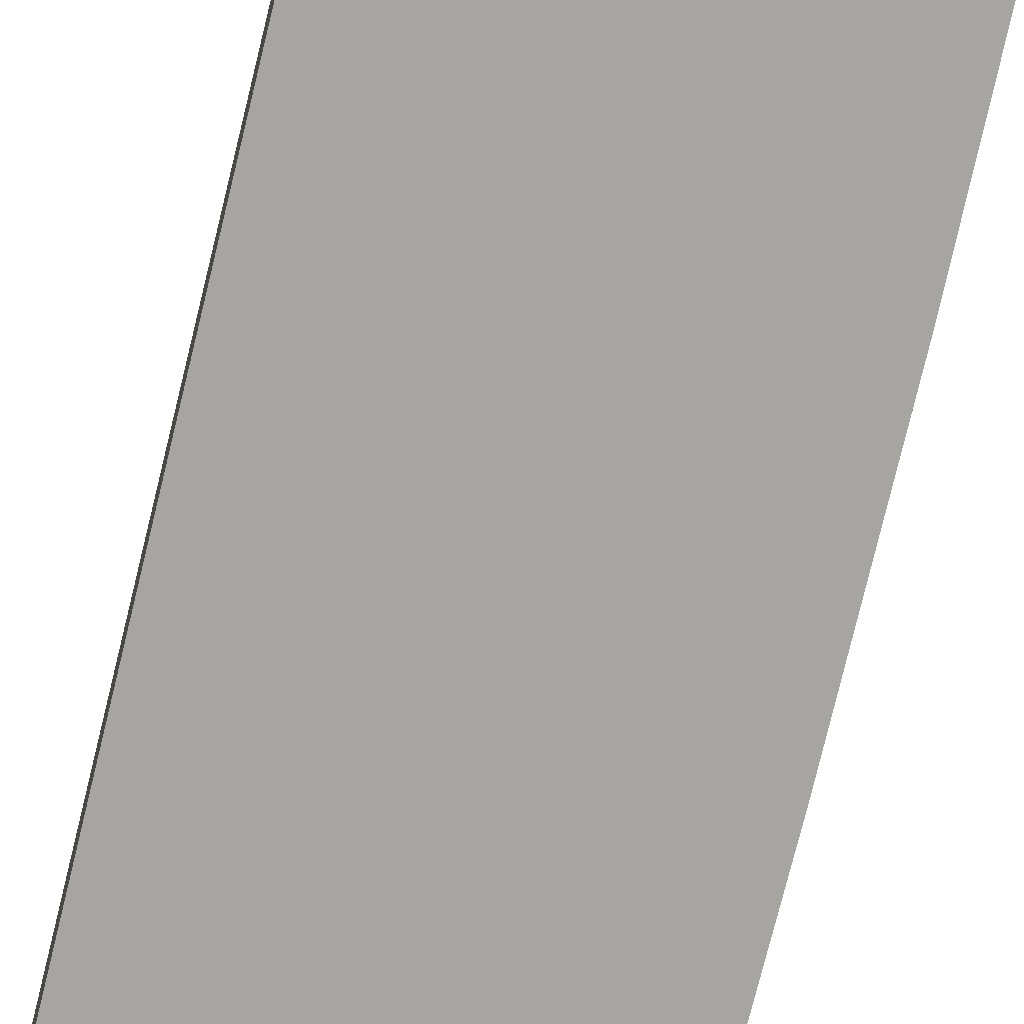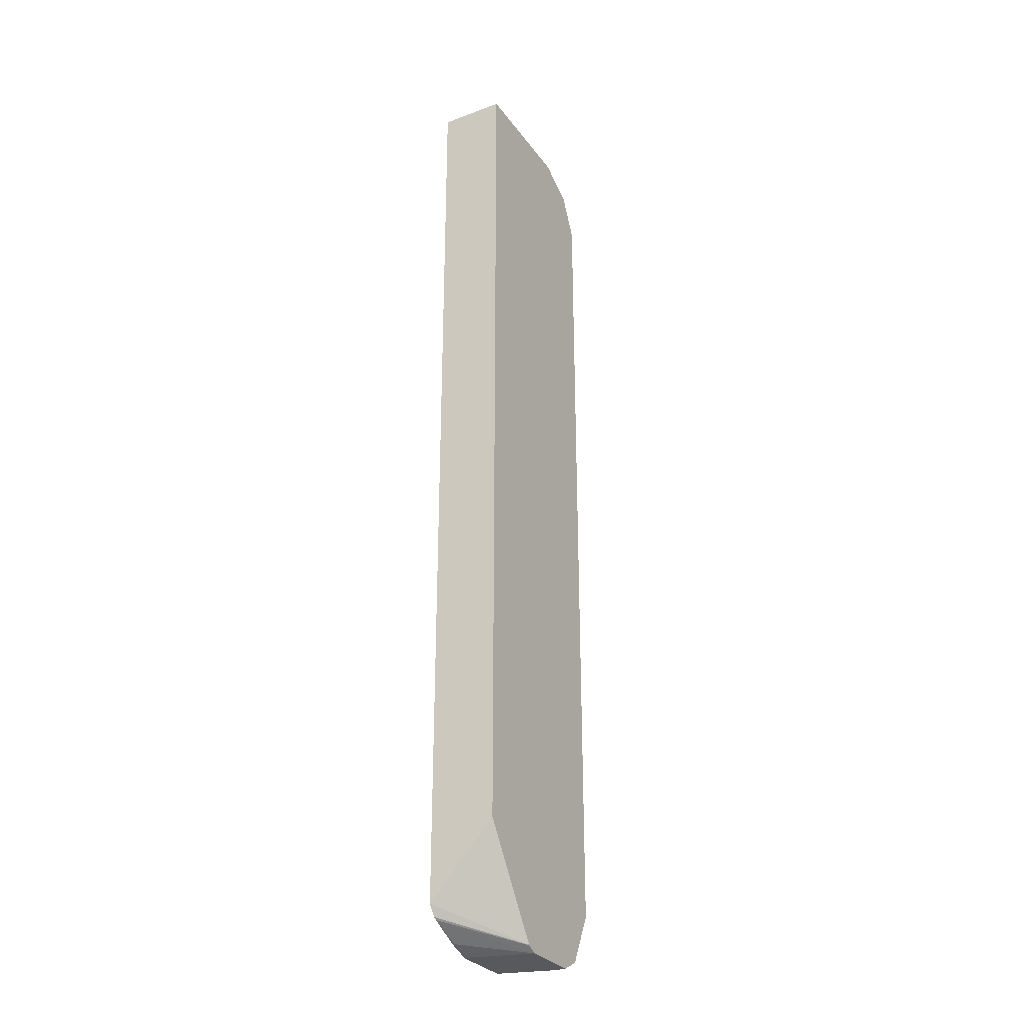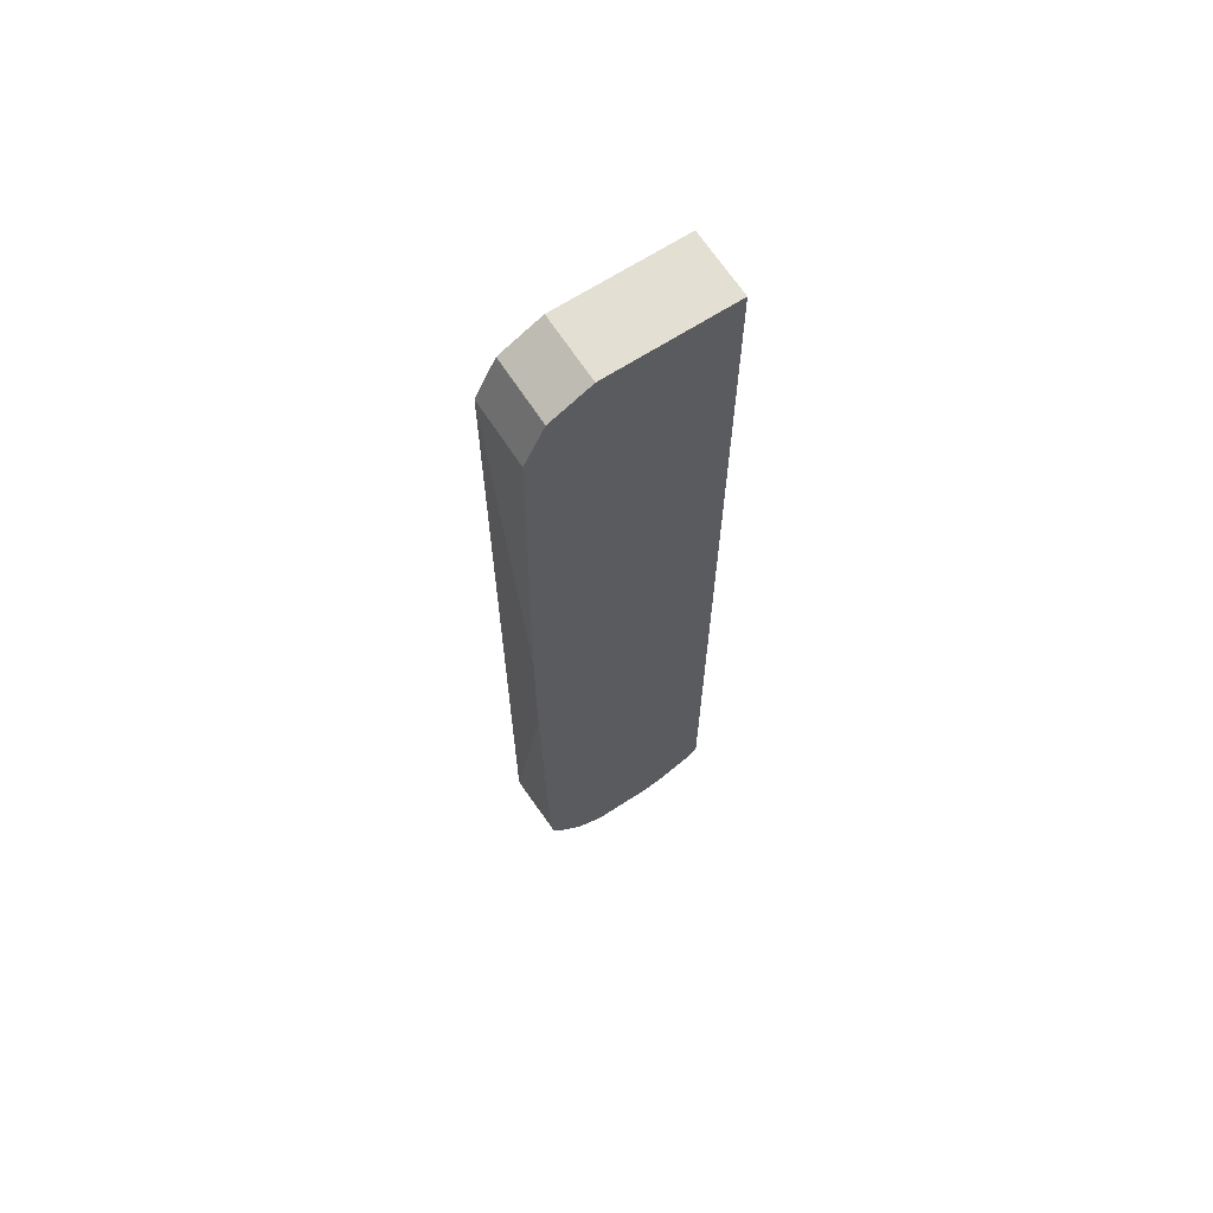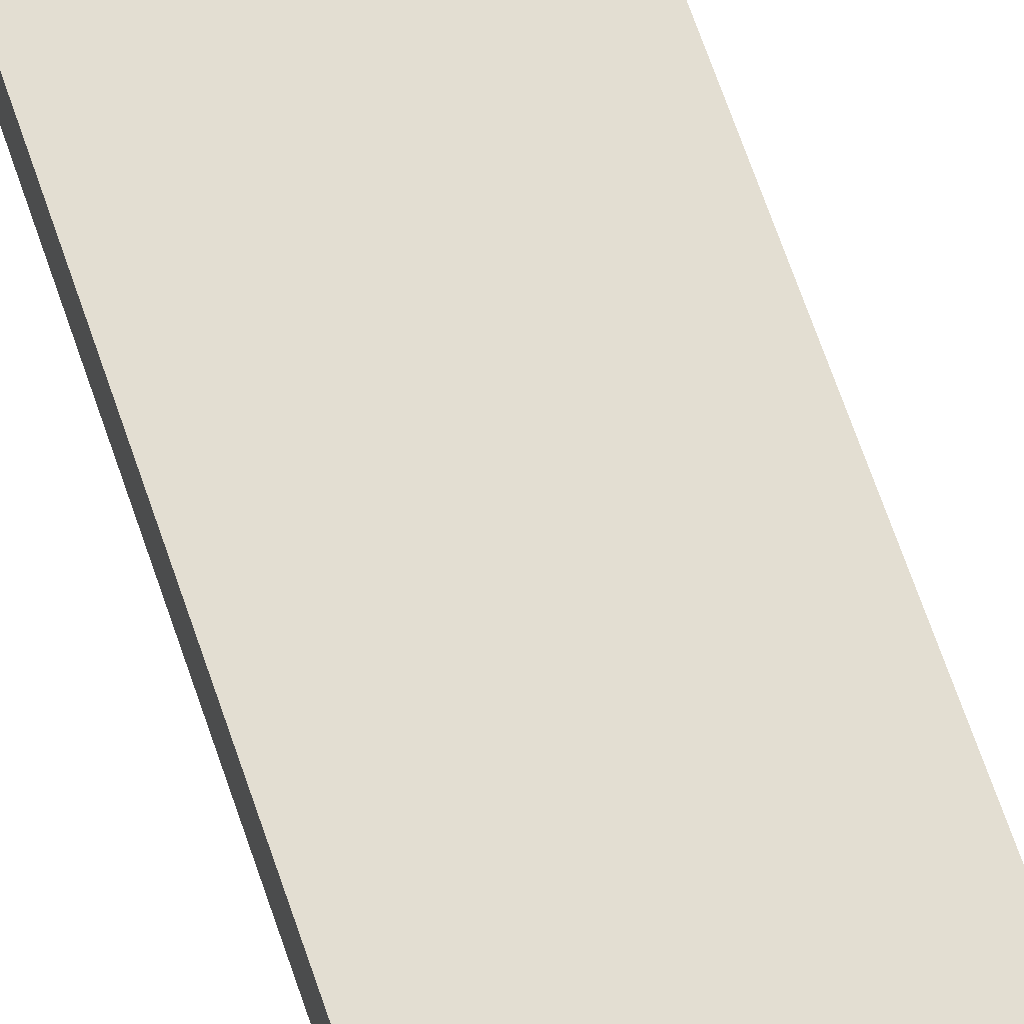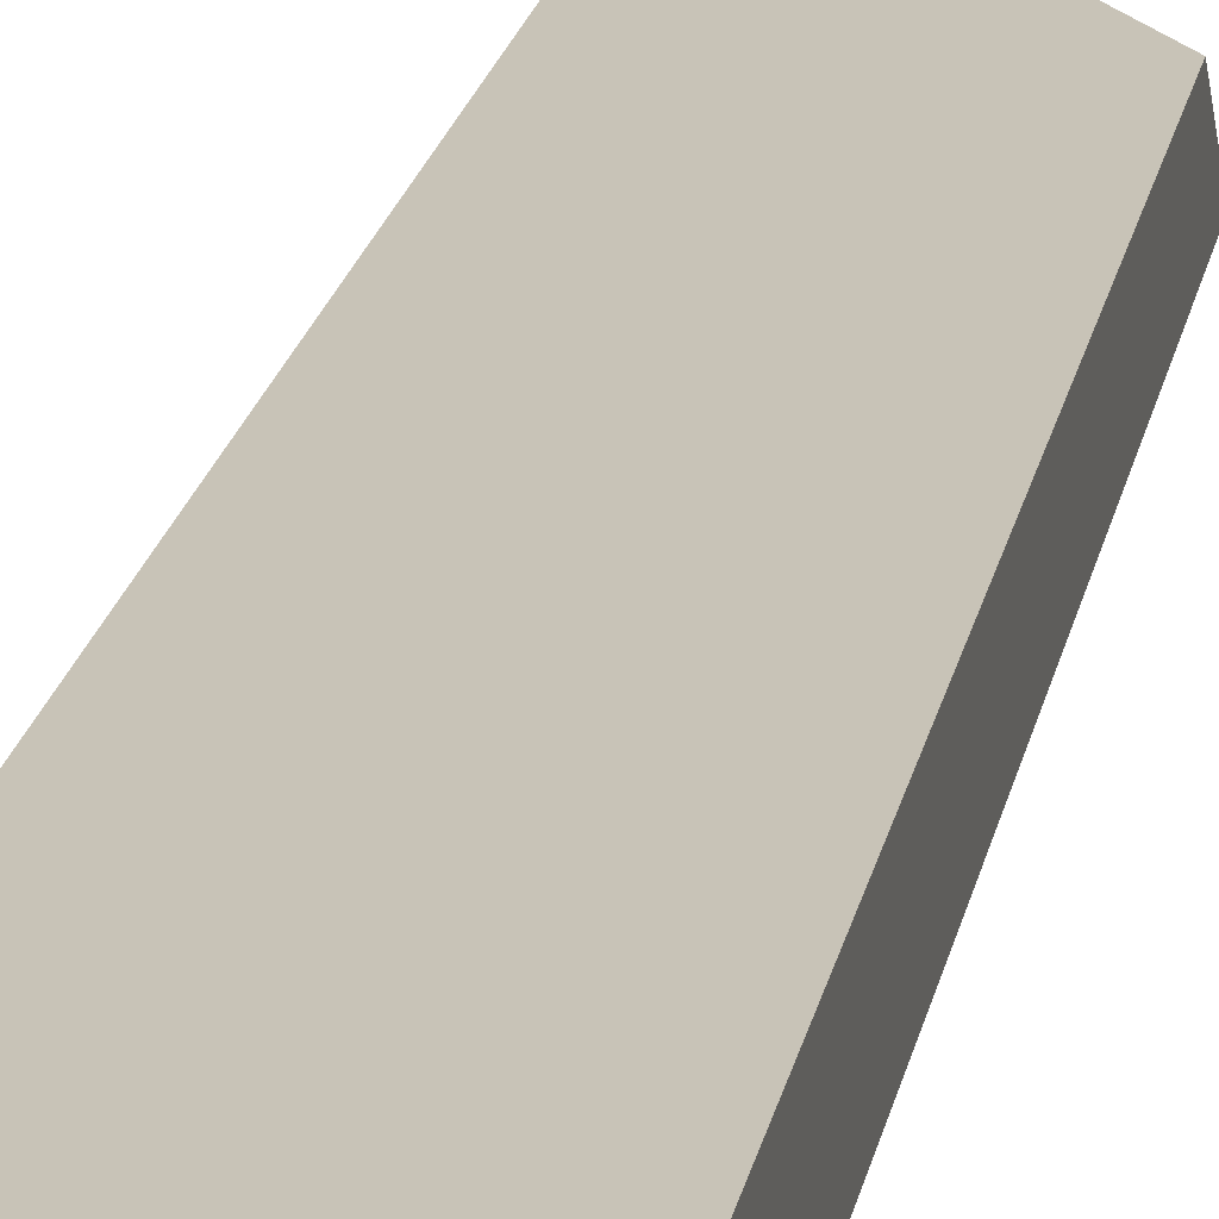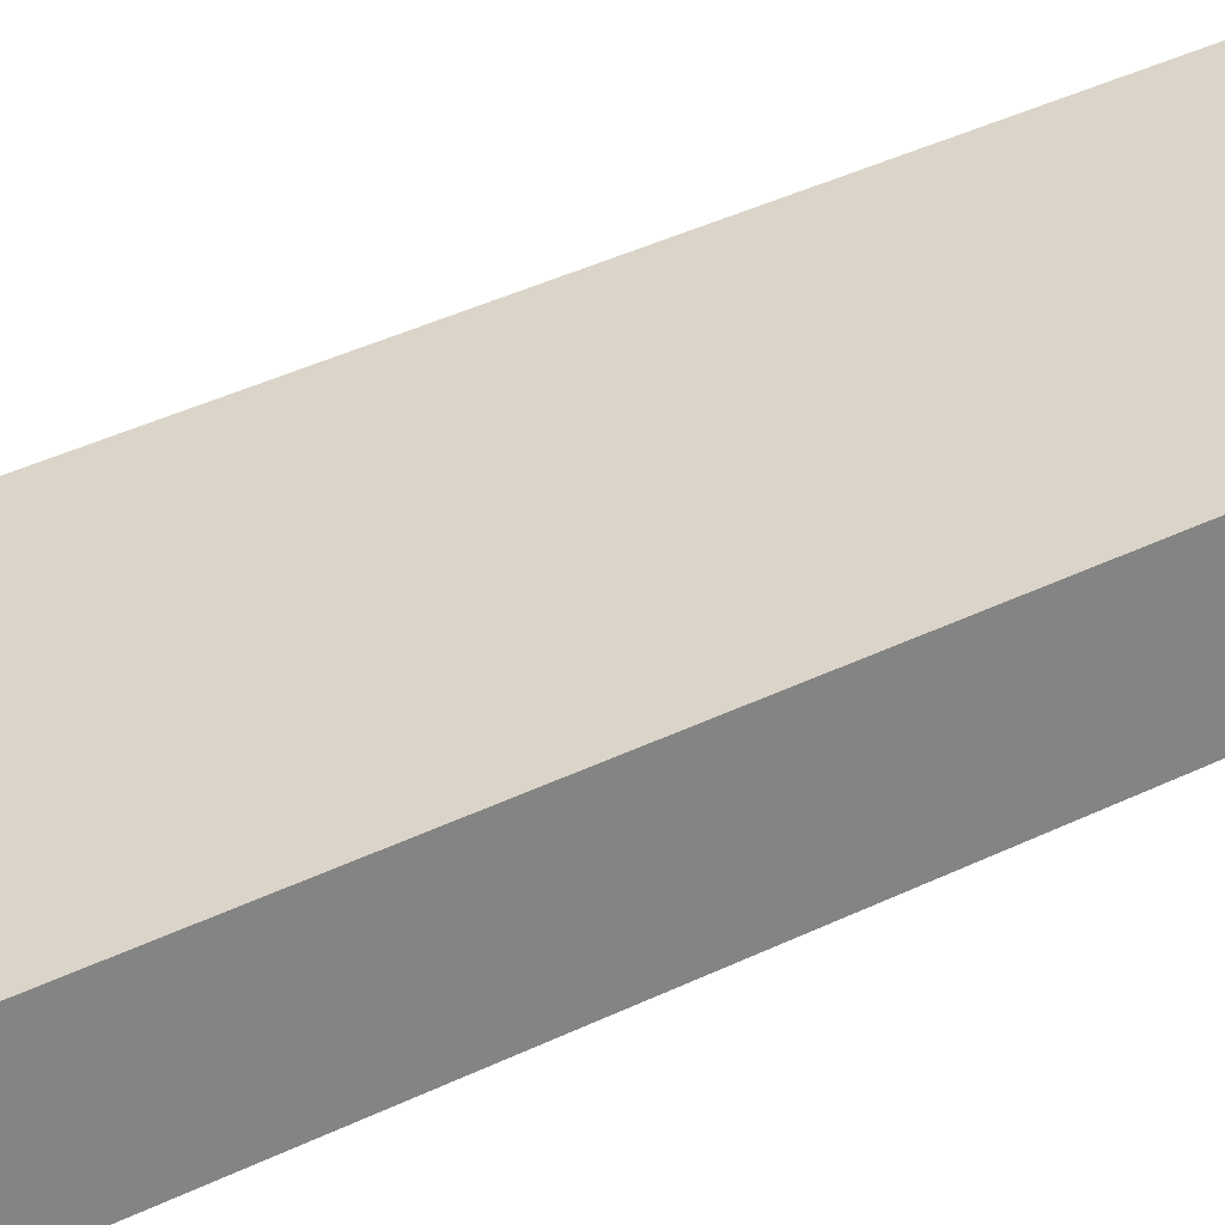
<metadata>
{"format":"obj","ext":"obj","renderer":"f3d","projection":"perspective","resolution":1024,"background":"white","views":[{"elev":-73.6,"azim":-13.4,"up":"+Z"},{"elev":-29.2,"azim":-61.1,"up":"+Y"},{"elev":66.4,"azim":147.0,"up":"+Y"},{"elev":67.7,"azim":-18.8,"up":"+Z"},{"elev":19.7,"azim":-169.8,"up":"+Z"},{"elev":29.2,"azim":-128.3,"up":"+Z"}]}
</metadata>
<code>
v 0.8145 0.05388 -0.1188
v 0.809 0.4854 -0.1188
v 0.809 0.4854 -0.04242
v 0.8145 -0.1094 -0.1188
v 0.8036 0.4964 -0.1188
v 0.7975 0.5085 -0.04242
v 0.809 -0.5034 -0.04242
v 0.809 -0.5034 -0.05394
v 0.809 -0.4854 -0.1188
v 0.7856 0.5323 -0.1188
v 0.7851 0.5333 -0.04242
v 0.7812 -0.559 -0.04242
v 0.8042 -0.513 -0.1188
v 0.8045 -0.5124 -0.1169
v 0.8055 -0.5104 -0.1188
v 0.7851 0.5333 -0.1188
v 0.784 0.5338 -0.1188
v 0.7602 0.5458 -0.04242
v 0.7791 -0.5632 -0.04242
v 0.7791 -0.5632 -0.05394
v 0.7973 -0.525 -0.1188
v 0.7371 0.5573 -0.1188
v 0.7371 0.5573 -0.04242
v 0.7714 -0.5671 -0.04242
v 0.7551 -0.5753 -0.05394
v 0.7641 -0.5708 -0.06293
v 0.7611 -0.5632 -0.1188
v 0.7698 -0.5569 -0.1188
v 0.7771 -0.5493 -0.1188
v 0.589 0.5573 -0.1188
v 0.589 0.5573 -0.04242
v 0.7551 -0.5753 -0.04242
v 0.7371 -0.5753 -0.1188
v 0.7564 -0.5657 -0.1188
v 0.589 -0.5342 -0.1188
v 0.589 -0.4499 -0.04242
v 0.6832 -0.5753 -0.04242
v 0.6652 -0.5753 -0.1188
v 0.5984 -0.5464 -0.1188
v 0.6707 -0.5688 -0.04242
v 0.6652 -0.5753 -0.1079
v 0.6717 -0.5696 -0.04242
v 0.6019 -0.5487 -0.1188
v 0.6383 -0.5662 -0.1169
v 0.6402 -0.5672 -0.1188
v 0.6712 -0.5692 -0.04242
f 18 22 23
f 19 24 20
f 20 27 28
f 20 25 26
f 20 26 27
f 20 28 29
f 20 24 25
f 17 22 18
f 11 17 18
f 13 20 21
f 12 20 13
f 12 19 20
f 11 16 17
f 10 16 11
f 8 15 9
f 8 14 15
f 20 29 21
f 8 13 14
f 13 15 14
f 22 30 31
f 35 39 40
f 24 32 25
f 8 12 13
f 43 45 44
f 39 46 40
f 39 42 46
f 39 43 42
f 38 41 45
f 37 45 41
f 37 44 45
f 37 43 44
f 22 31 23
f 37 42 43
f 30 36 31
f 30 35 36
f 26 34 27
f 26 33 34
f 25 33 26
f 25 38 33
f 25 41 38
f 25 37 41
f 25 32 37
f 35 40 36
f 7 12 8
f 3 23 31
f 5 10 6
f 1 35 30
f 1 39 35
f 1 43 39
f 1 45 43
f 1 38 45
f 1 33 38
f 1 34 33
f 1 27 34
f 1 30 22
f 6 10 11
f 1 21 29
f 1 13 21
f 1 15 13
f 1 9 15
f 1 4 9
f 1 7 4
f 1 3 7
f 1 2 3
f 1 29 28
f 1 22 17
f 1 28 27
f 1 16 10
f 1 17 16
f 4 8 9
f 4 7 8
f 3 12 7
f 3 19 12
f 3 32 24
f 3 37 32
f 3 42 37
f 3 46 42
f 3 24 19
f 3 36 40
f 3 31 36
f 3 18 23
f 3 11 18
f 3 6 11
f 3 5 6
f 2 5 3
f 1 5 2
f 3 40 46
f 1 10 5

</code>
